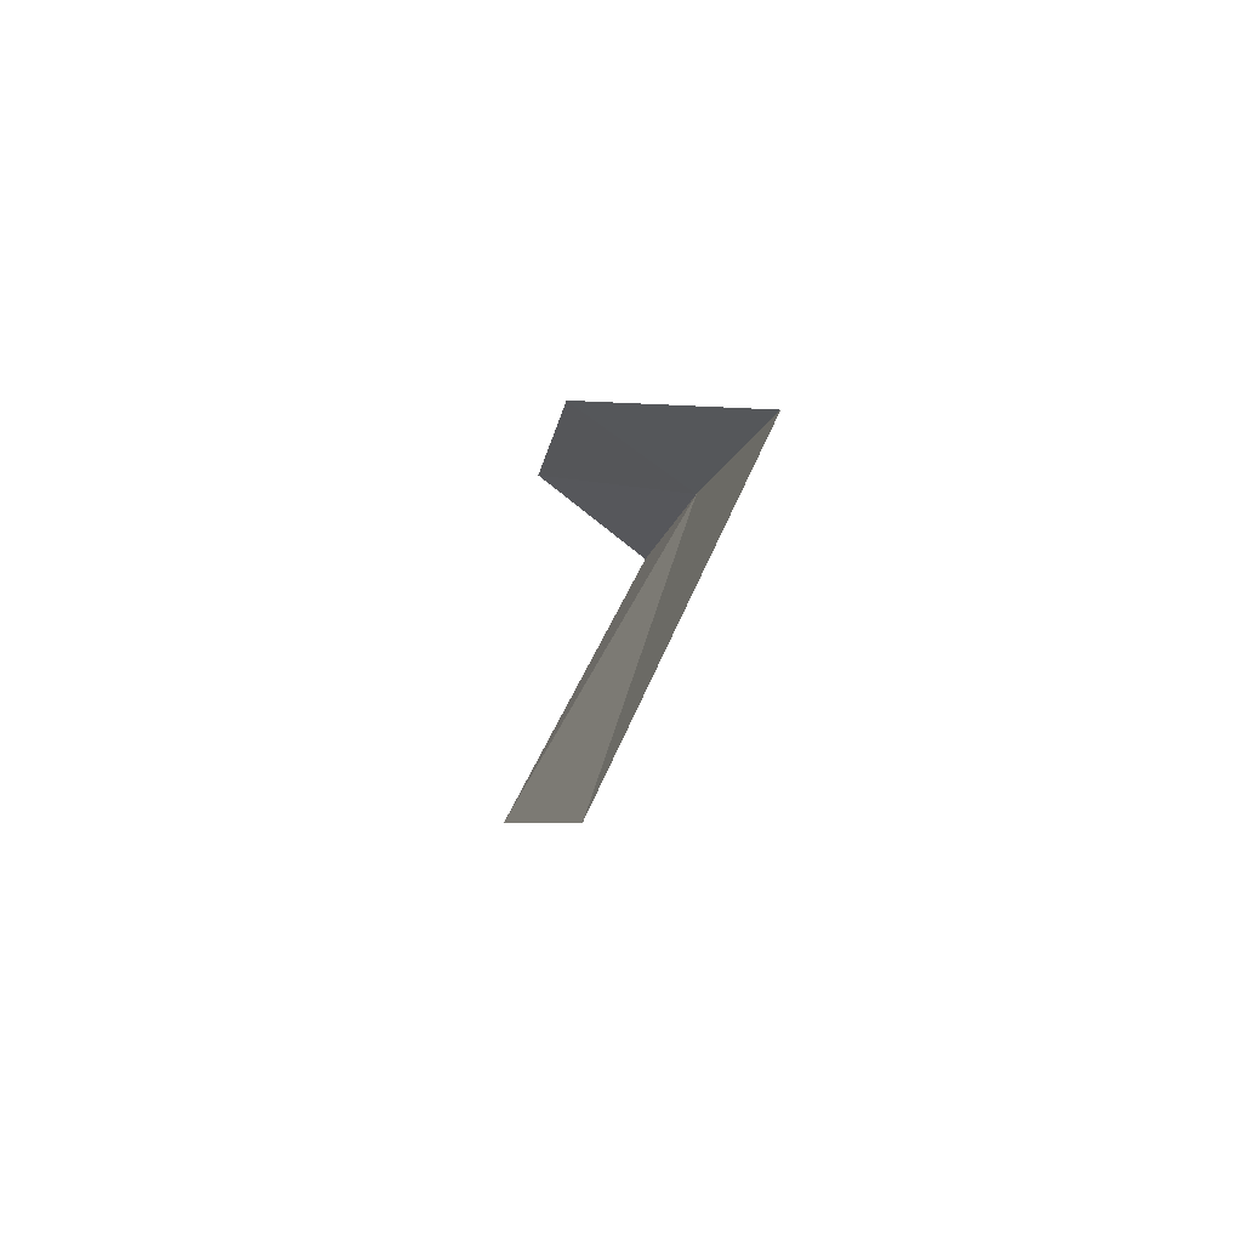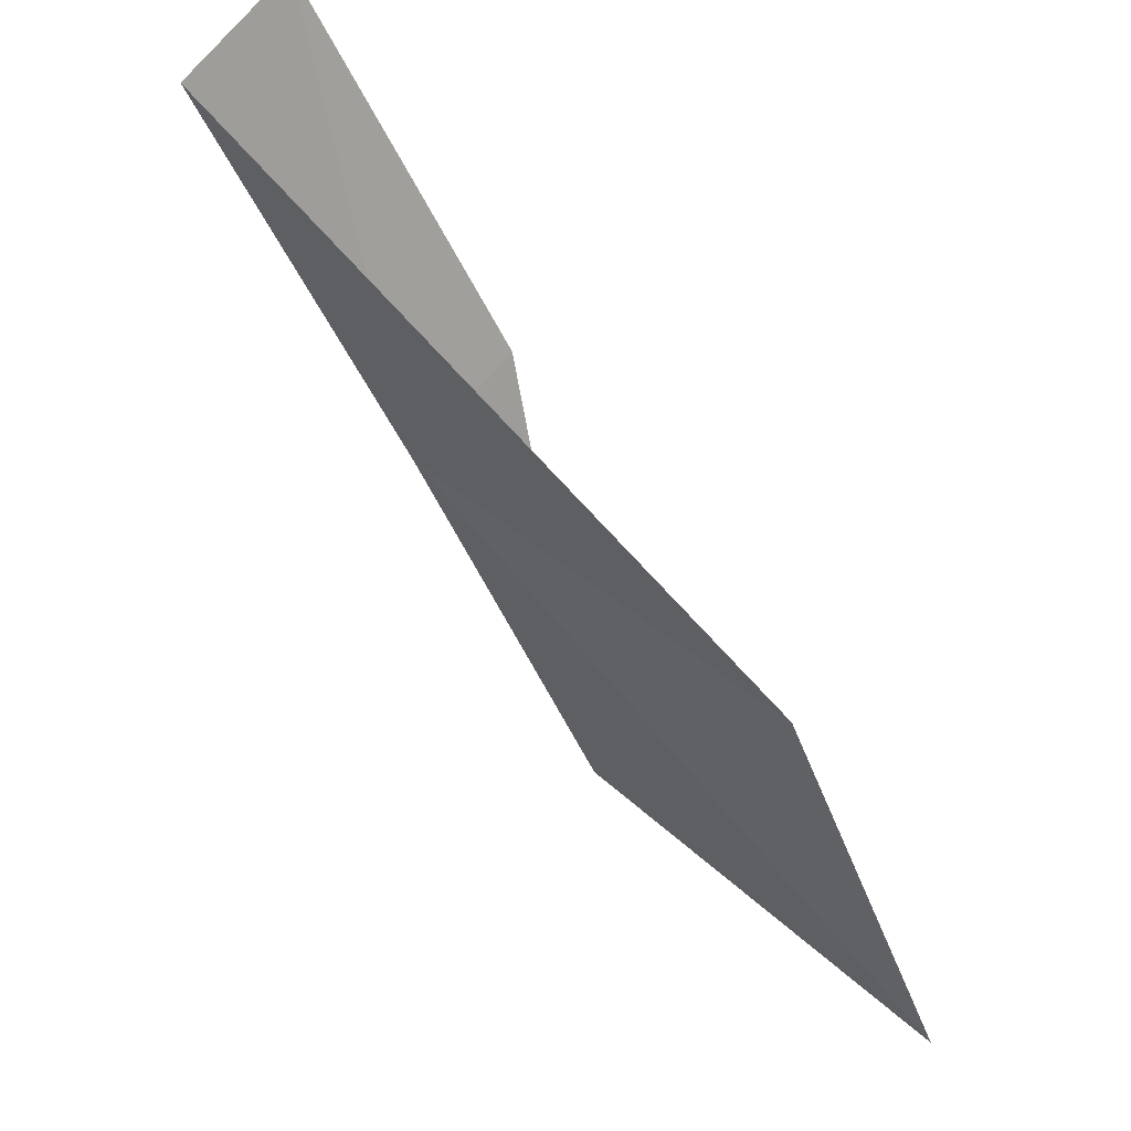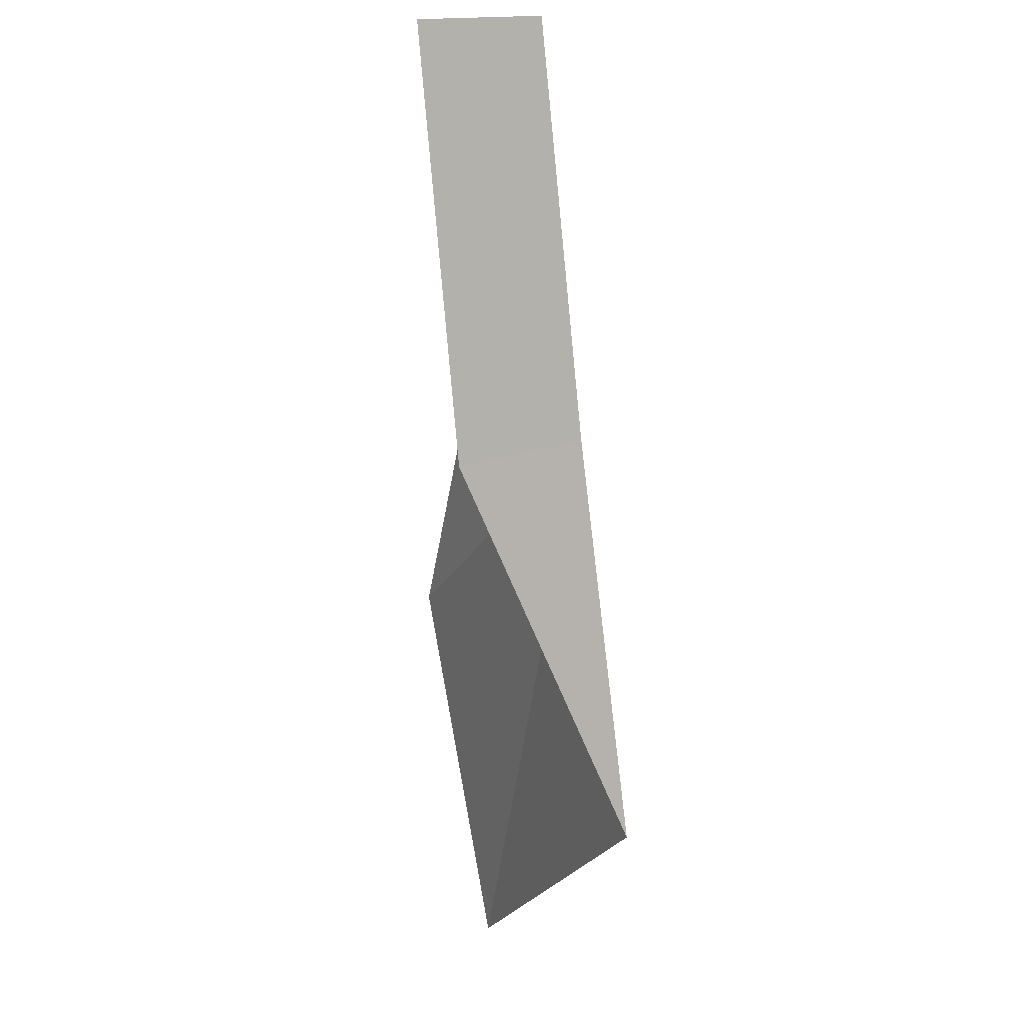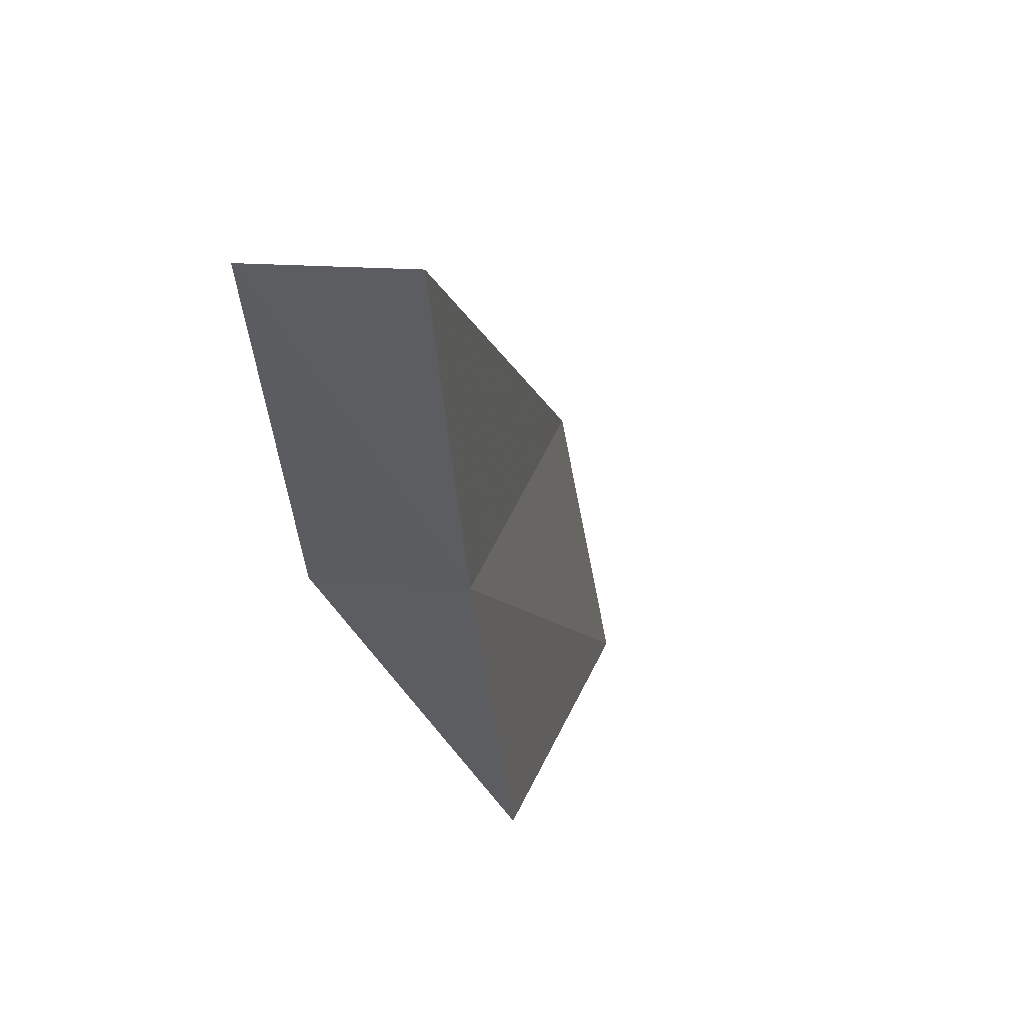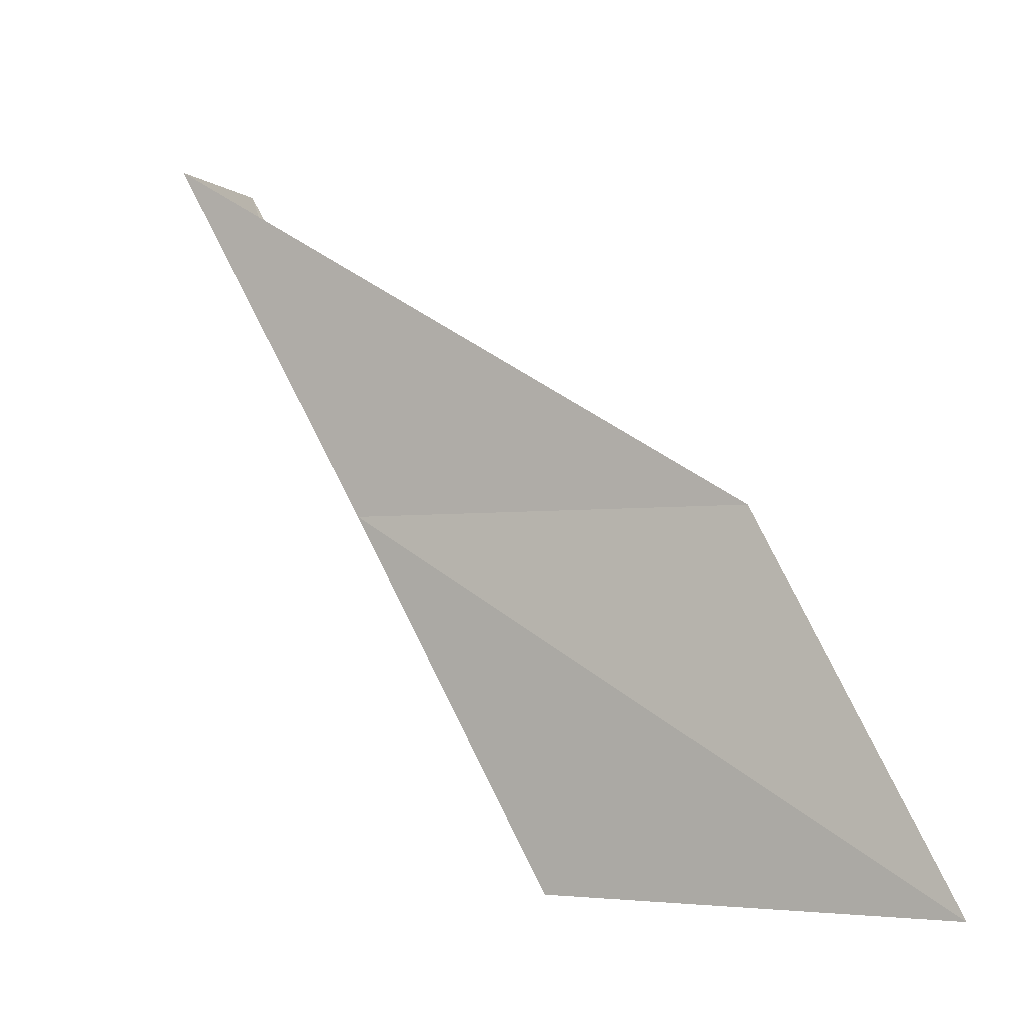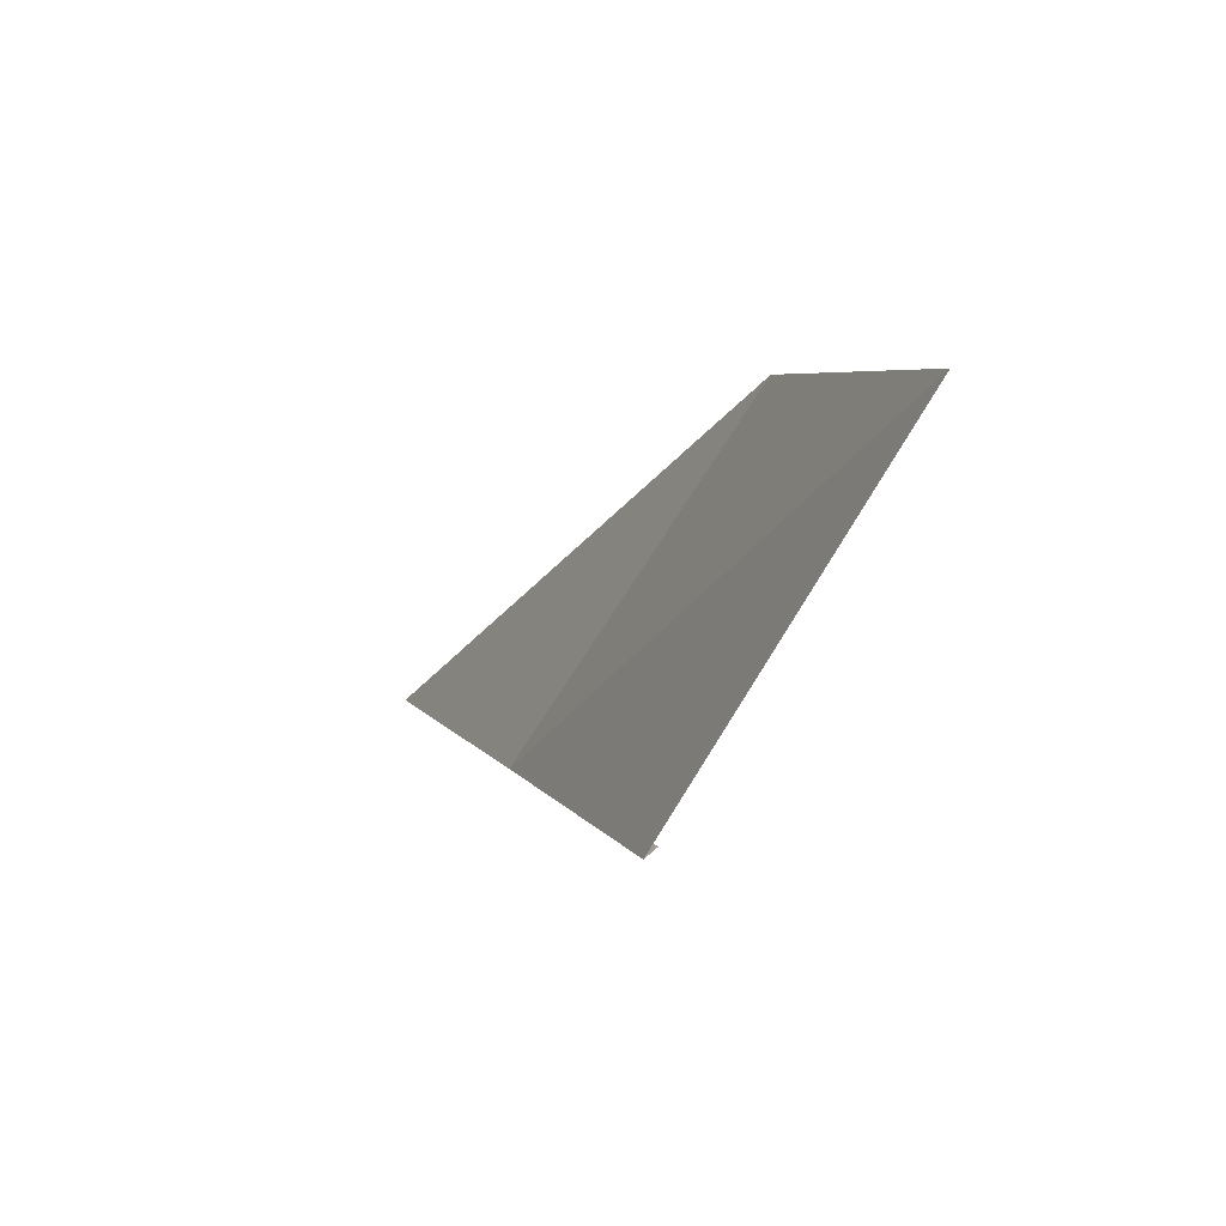
<metadata>
{"format":"obj","ext":"obj","renderer":"f3d","projection":"perspective","resolution":1024,"background":"white","views":[{"elev":-32.4,"azim":157.5,"up":"+Y"},{"elev":58.4,"azim":-25.5,"up":"+Z"},{"elev":73.9,"azim":157.9,"up":"+Y"},{"elev":23.7,"azim":-142.2,"up":"+Z"},{"elev":-3.3,"azim":-35.9,"up":"+Z"},{"elev":-58.4,"azim":-4.1,"up":"+Z"}]}
</metadata>
<code>
v 19.09 10.39 2
v 20.49 7.238 0
v 20.08 8.301 2
v 19.61 9.373 0
v 19.81 10.78 2
v 18.53 11.37 4
v 19.22 11.8 4
f 1 3 2
f 1 2 4
f 1 4 5
f 1 6 3
f 1 7 6
f 1 5 7

</code>
